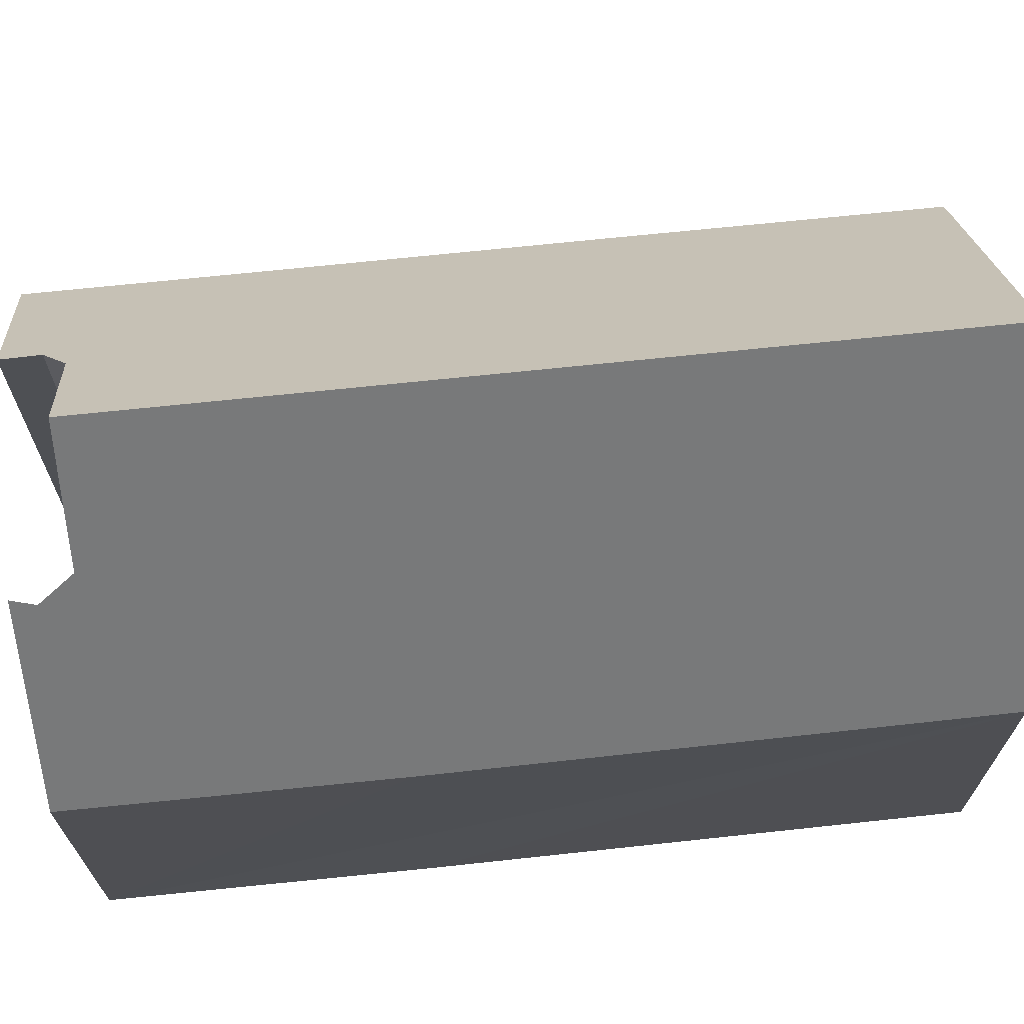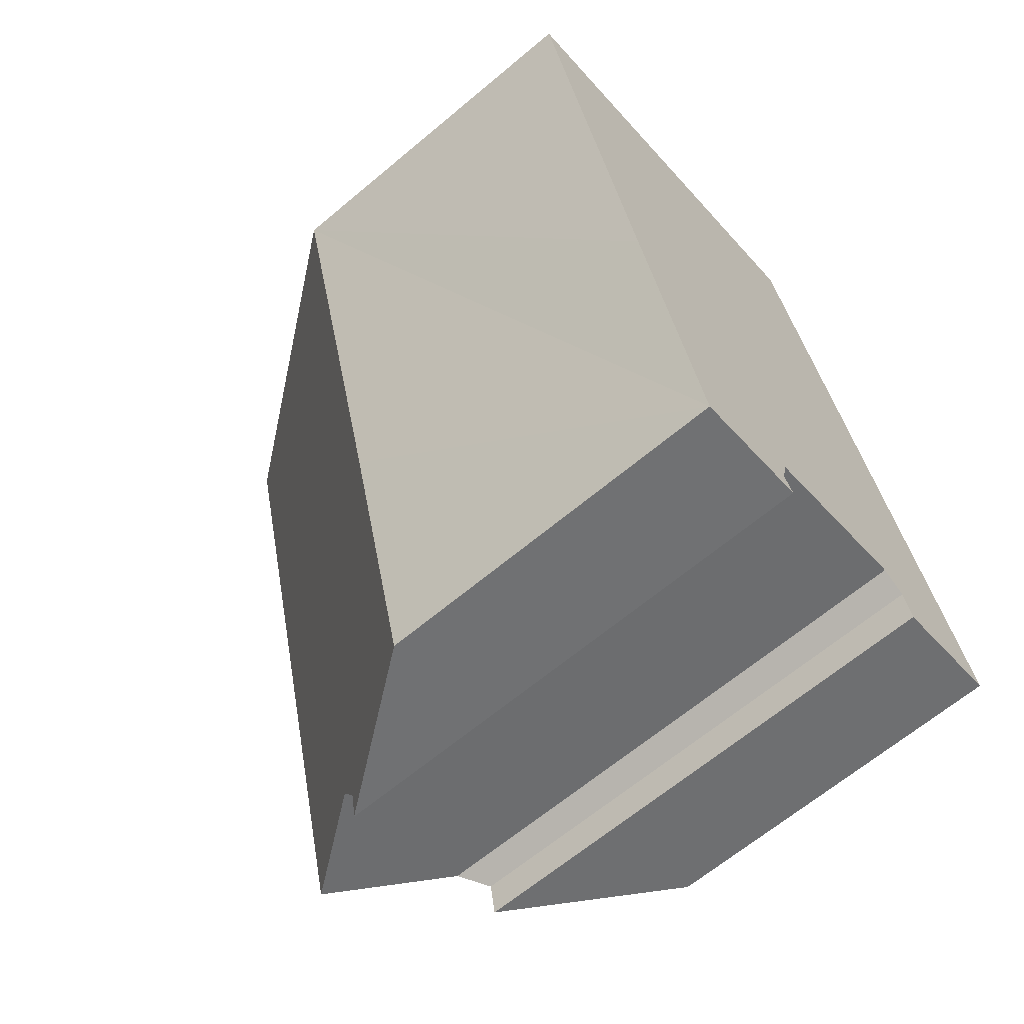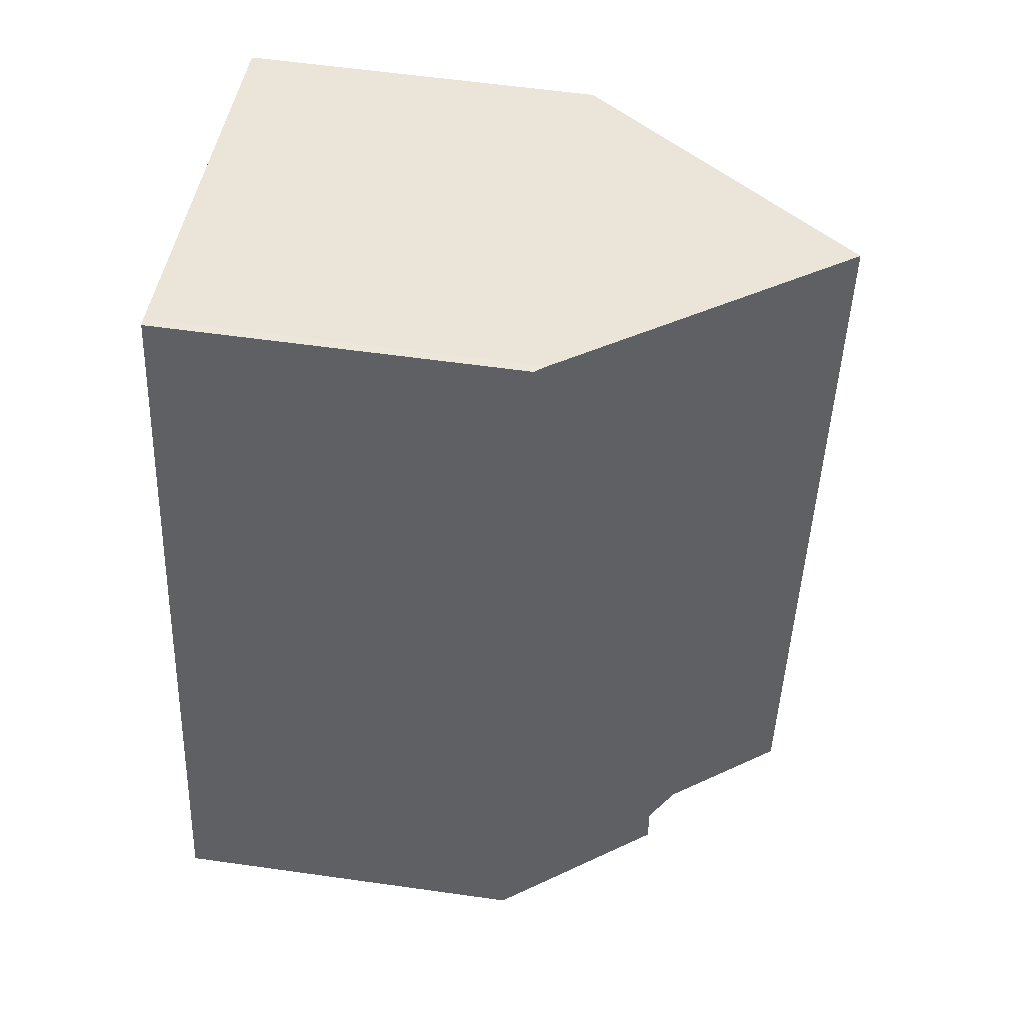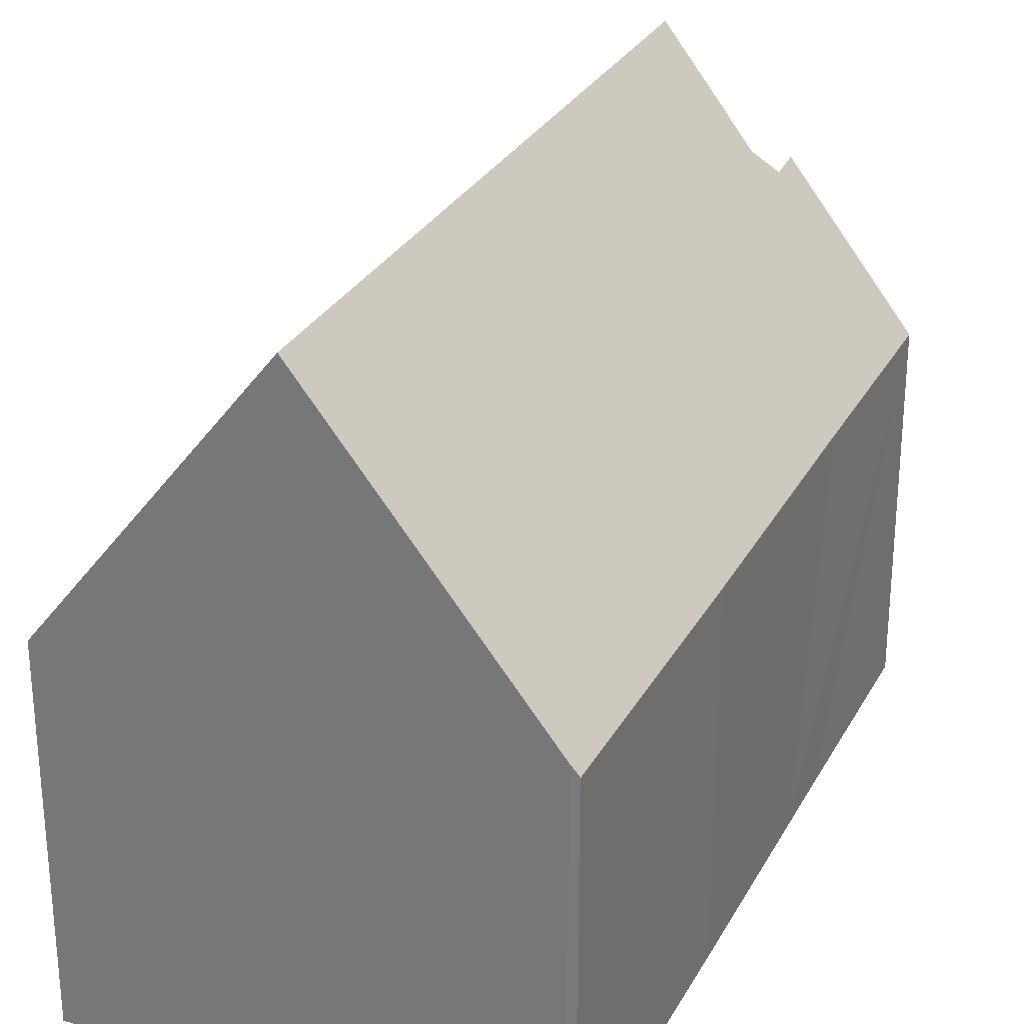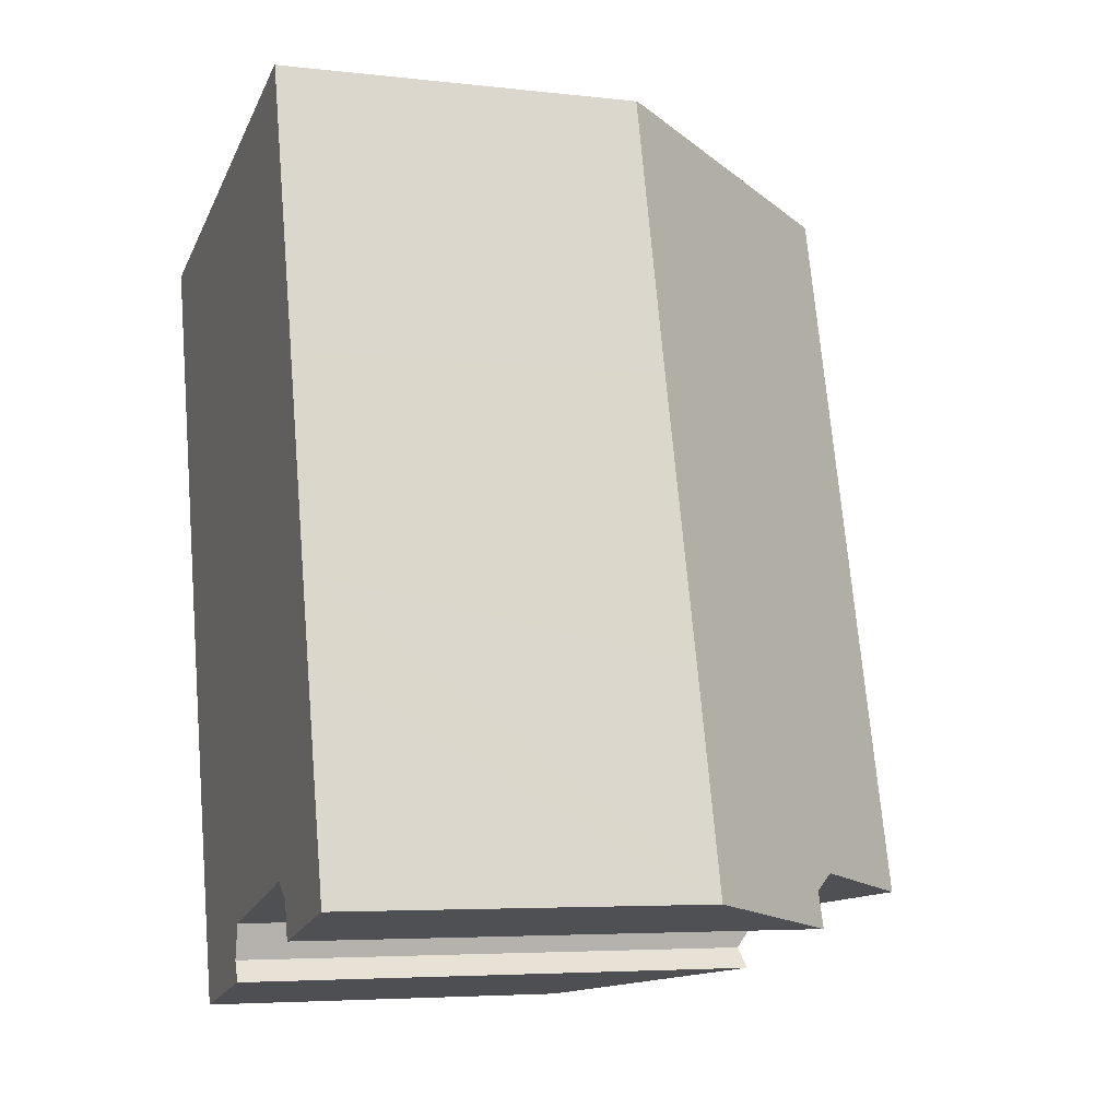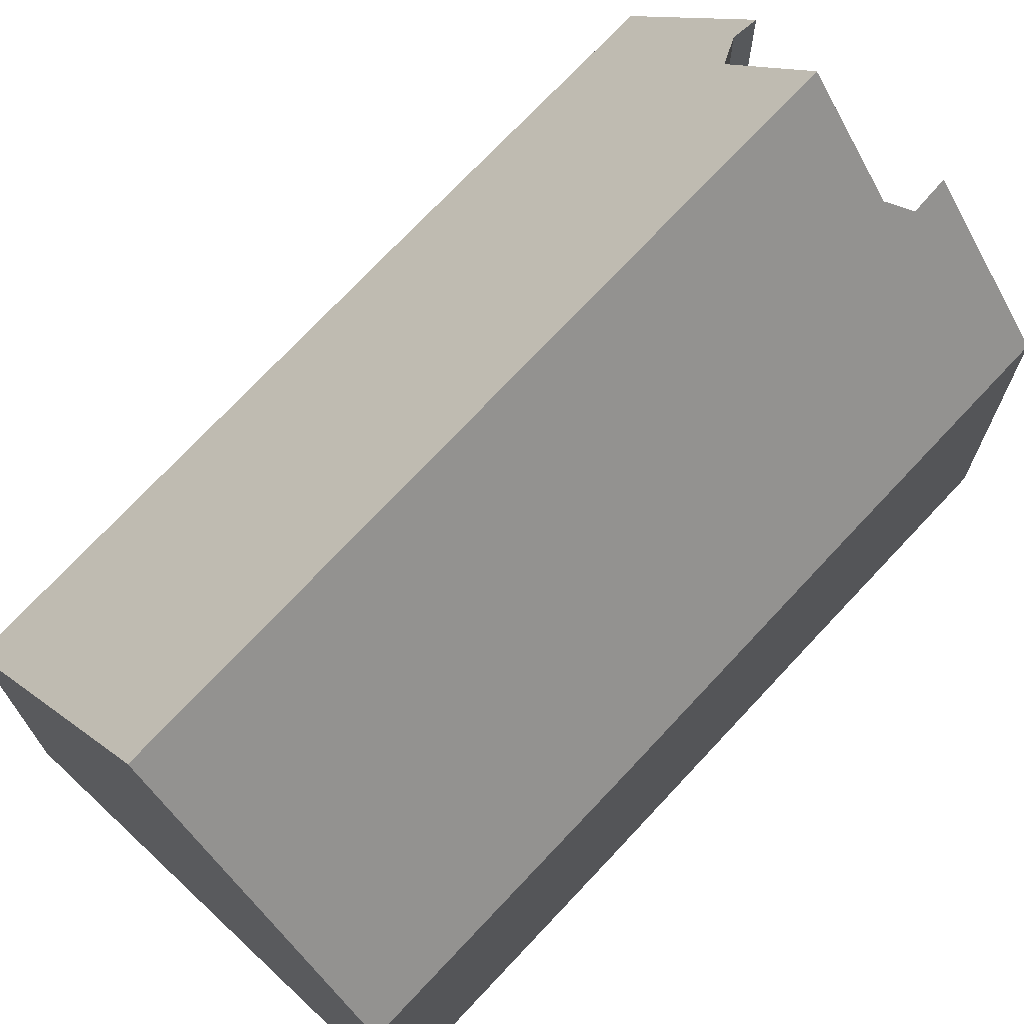
<metadata>
{"format":"obj","ext":"obj","renderer":"f3d","projection":"perspective","resolution":1024,"background":"white","views":[{"elev":71.2,"azim":-110.5,"up":"+Y"},{"elev":-65.5,"azim":-49.9,"up":"+Z"},{"elev":58.5,"azim":98.3,"up":"+Z"},{"elev":28.8,"azim":9.0,"up":"+Y"},{"elev":-5.1,"azim":70.1,"up":"+Z"},{"elev":72.5,"azim":28.5,"up":"+Y"}]}
</metadata>
<code>
v  8.326 24.74 2.196
v  4.717 13.77 -18.45
v  0 13.86 8.484e-16
v  15.43 24.74 -25.16
v  12.27 20.59 -26.04
v  7.579 13.81 -29.33
v  11.98 19.81 -27.37
v  12.35 20.03 -28.14
v  19.84 19.68 -26.21
v  22.24 13.76 -16.84
v  24.37 13.75 -25.01
v  19.53 19.63 -24.86
v  18.61 20.56 -24.28
v  21.53 13.76 -14.09
v  19.54 13.74 -6.352
v  16.72 13.78 4.368
v  16.41 14.17 4.327
v  13.71 17.71 3.614
v  12.35 1.723e-15 -28.14
v  7.579 1.796e-15 -29.33
v  19.84 1.605e-15 -26.21
v  24.37 1.531e-15 -25.01
v  18.61 1.487e-15 -24.28
v  12.27 1.594e-15 -26.04
v  15.43 1.541e-15 -25.16
v  4.717 1.13e-15 -18.45
v  0 0 0
v  19.53 1.522e-15 -24.86
v  8.326 -1.345e-16 2.196
v  13.71 -2.213e-16 3.614
v  16.41 -2.65e-16 4.327
v  16.72 -2.675e-16 4.368
v  19.54 3.889e-16 -6.352
v  21.53 8.625e-16 -14.09
v  22.24 1.031e-15 -16.84
v  11.98 1.676e-15 -27.37
g defaultobject
f 1 2 3
f 2 1 4
f 2 4 5
f 2 5 6
f 6 7 8
f 7 6 5
f 9 10 11
f 10 9 12
f 10 12 13
f 10 13 4
f 10 4 1
f 10 1 14
f 14 1 15
f 15 1 16
f 16 1 17
f 17 1 18
f 19 6 8
f 6 19 20
f 11 21 9
f 21 11 22
f 13 5 4
f 5 13 23
f 5 23 24
f 24 23 25
f 20 2 6
f 2 20 3
f 3 20 26
f 3 26 27
f 21 12 9
f 12 21 28
f 3 18 1
f 18 3 27
f 18 27 17
f 17 27 29
f 17 29 30
f 17 30 31
f 31 16 17
f 16 31 32
f 32 15 16
f 15 32 33
f 15 33 14
f 14 33 10
f 10 33 34
f 10 34 11
f 11 34 35
f 11 35 22
f 24 7 5
f 7 24 36
f 12 23 13
f 23 12 28
f 7 19 8
f 19 7 36
f 35 21 22
f 21 35 28
f 28 35 23
f 23 35 25
f 25 35 24
f 36 20 19
f 20 36 26
f 26 36 24
f 26 24 35
f 26 35 34
f 26 34 33
f 26 33 27
f 27 33 32
f 27 32 31
f 27 31 30
f 27 30 29

</code>
